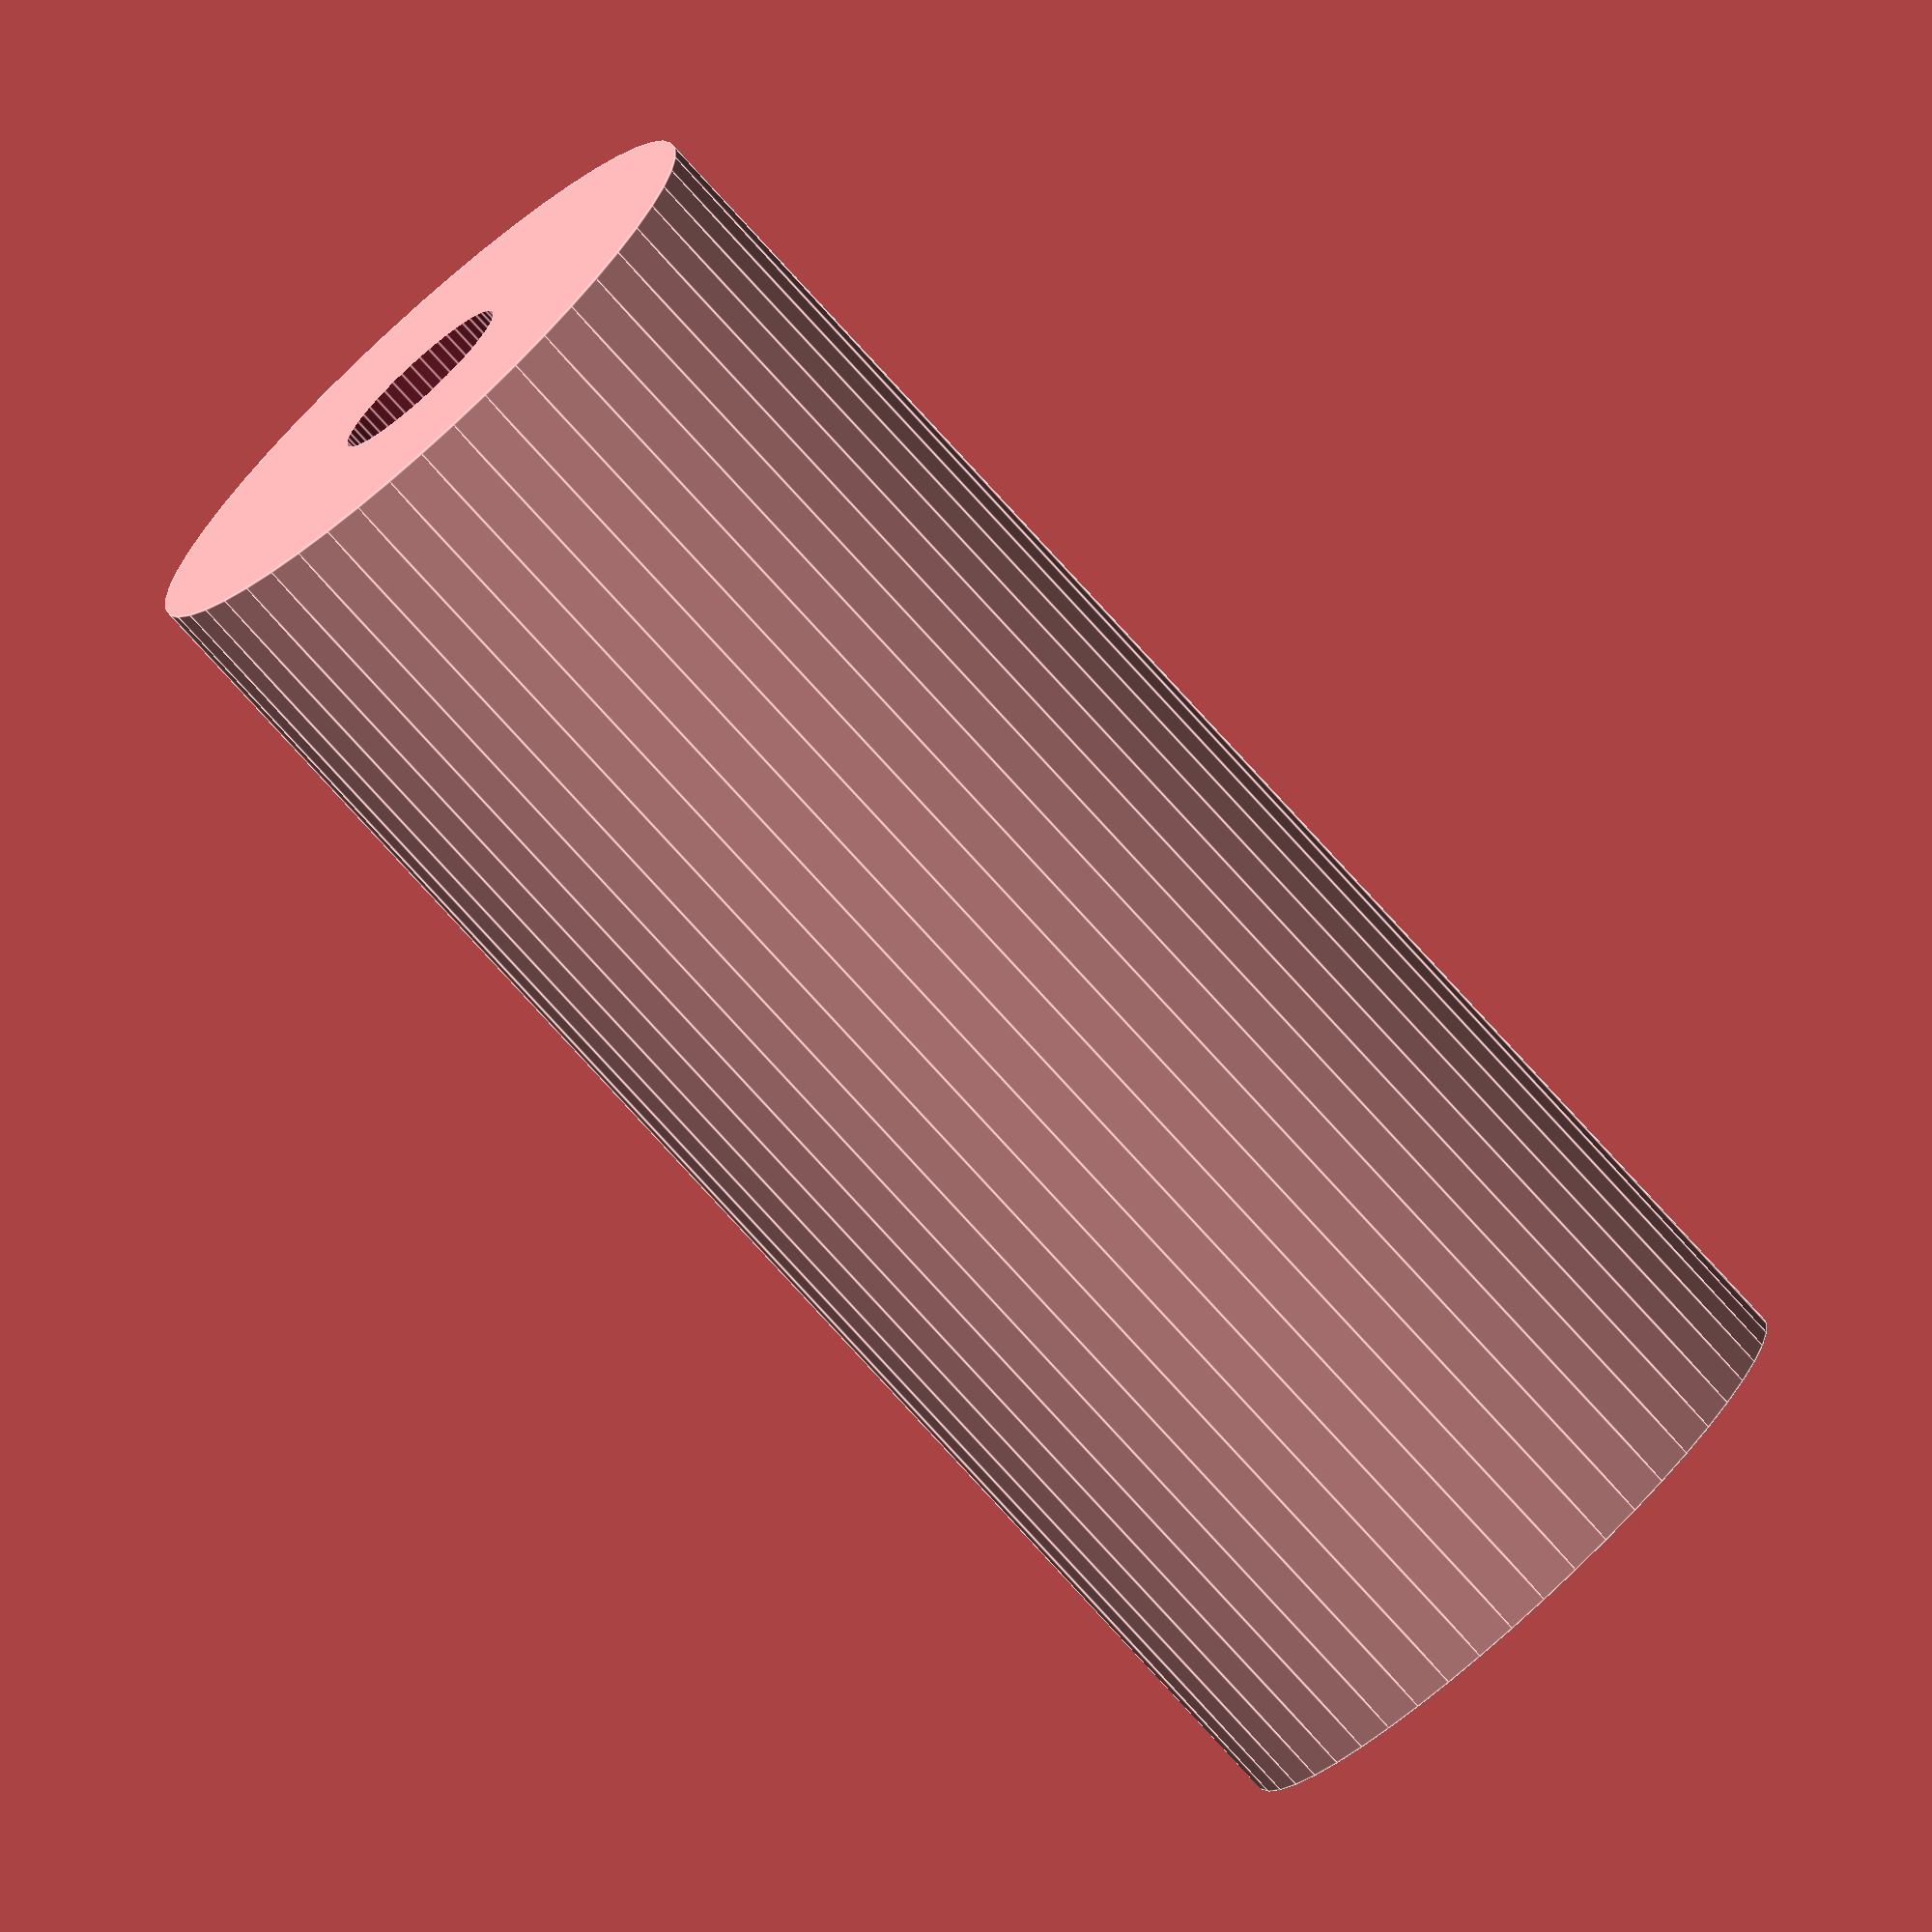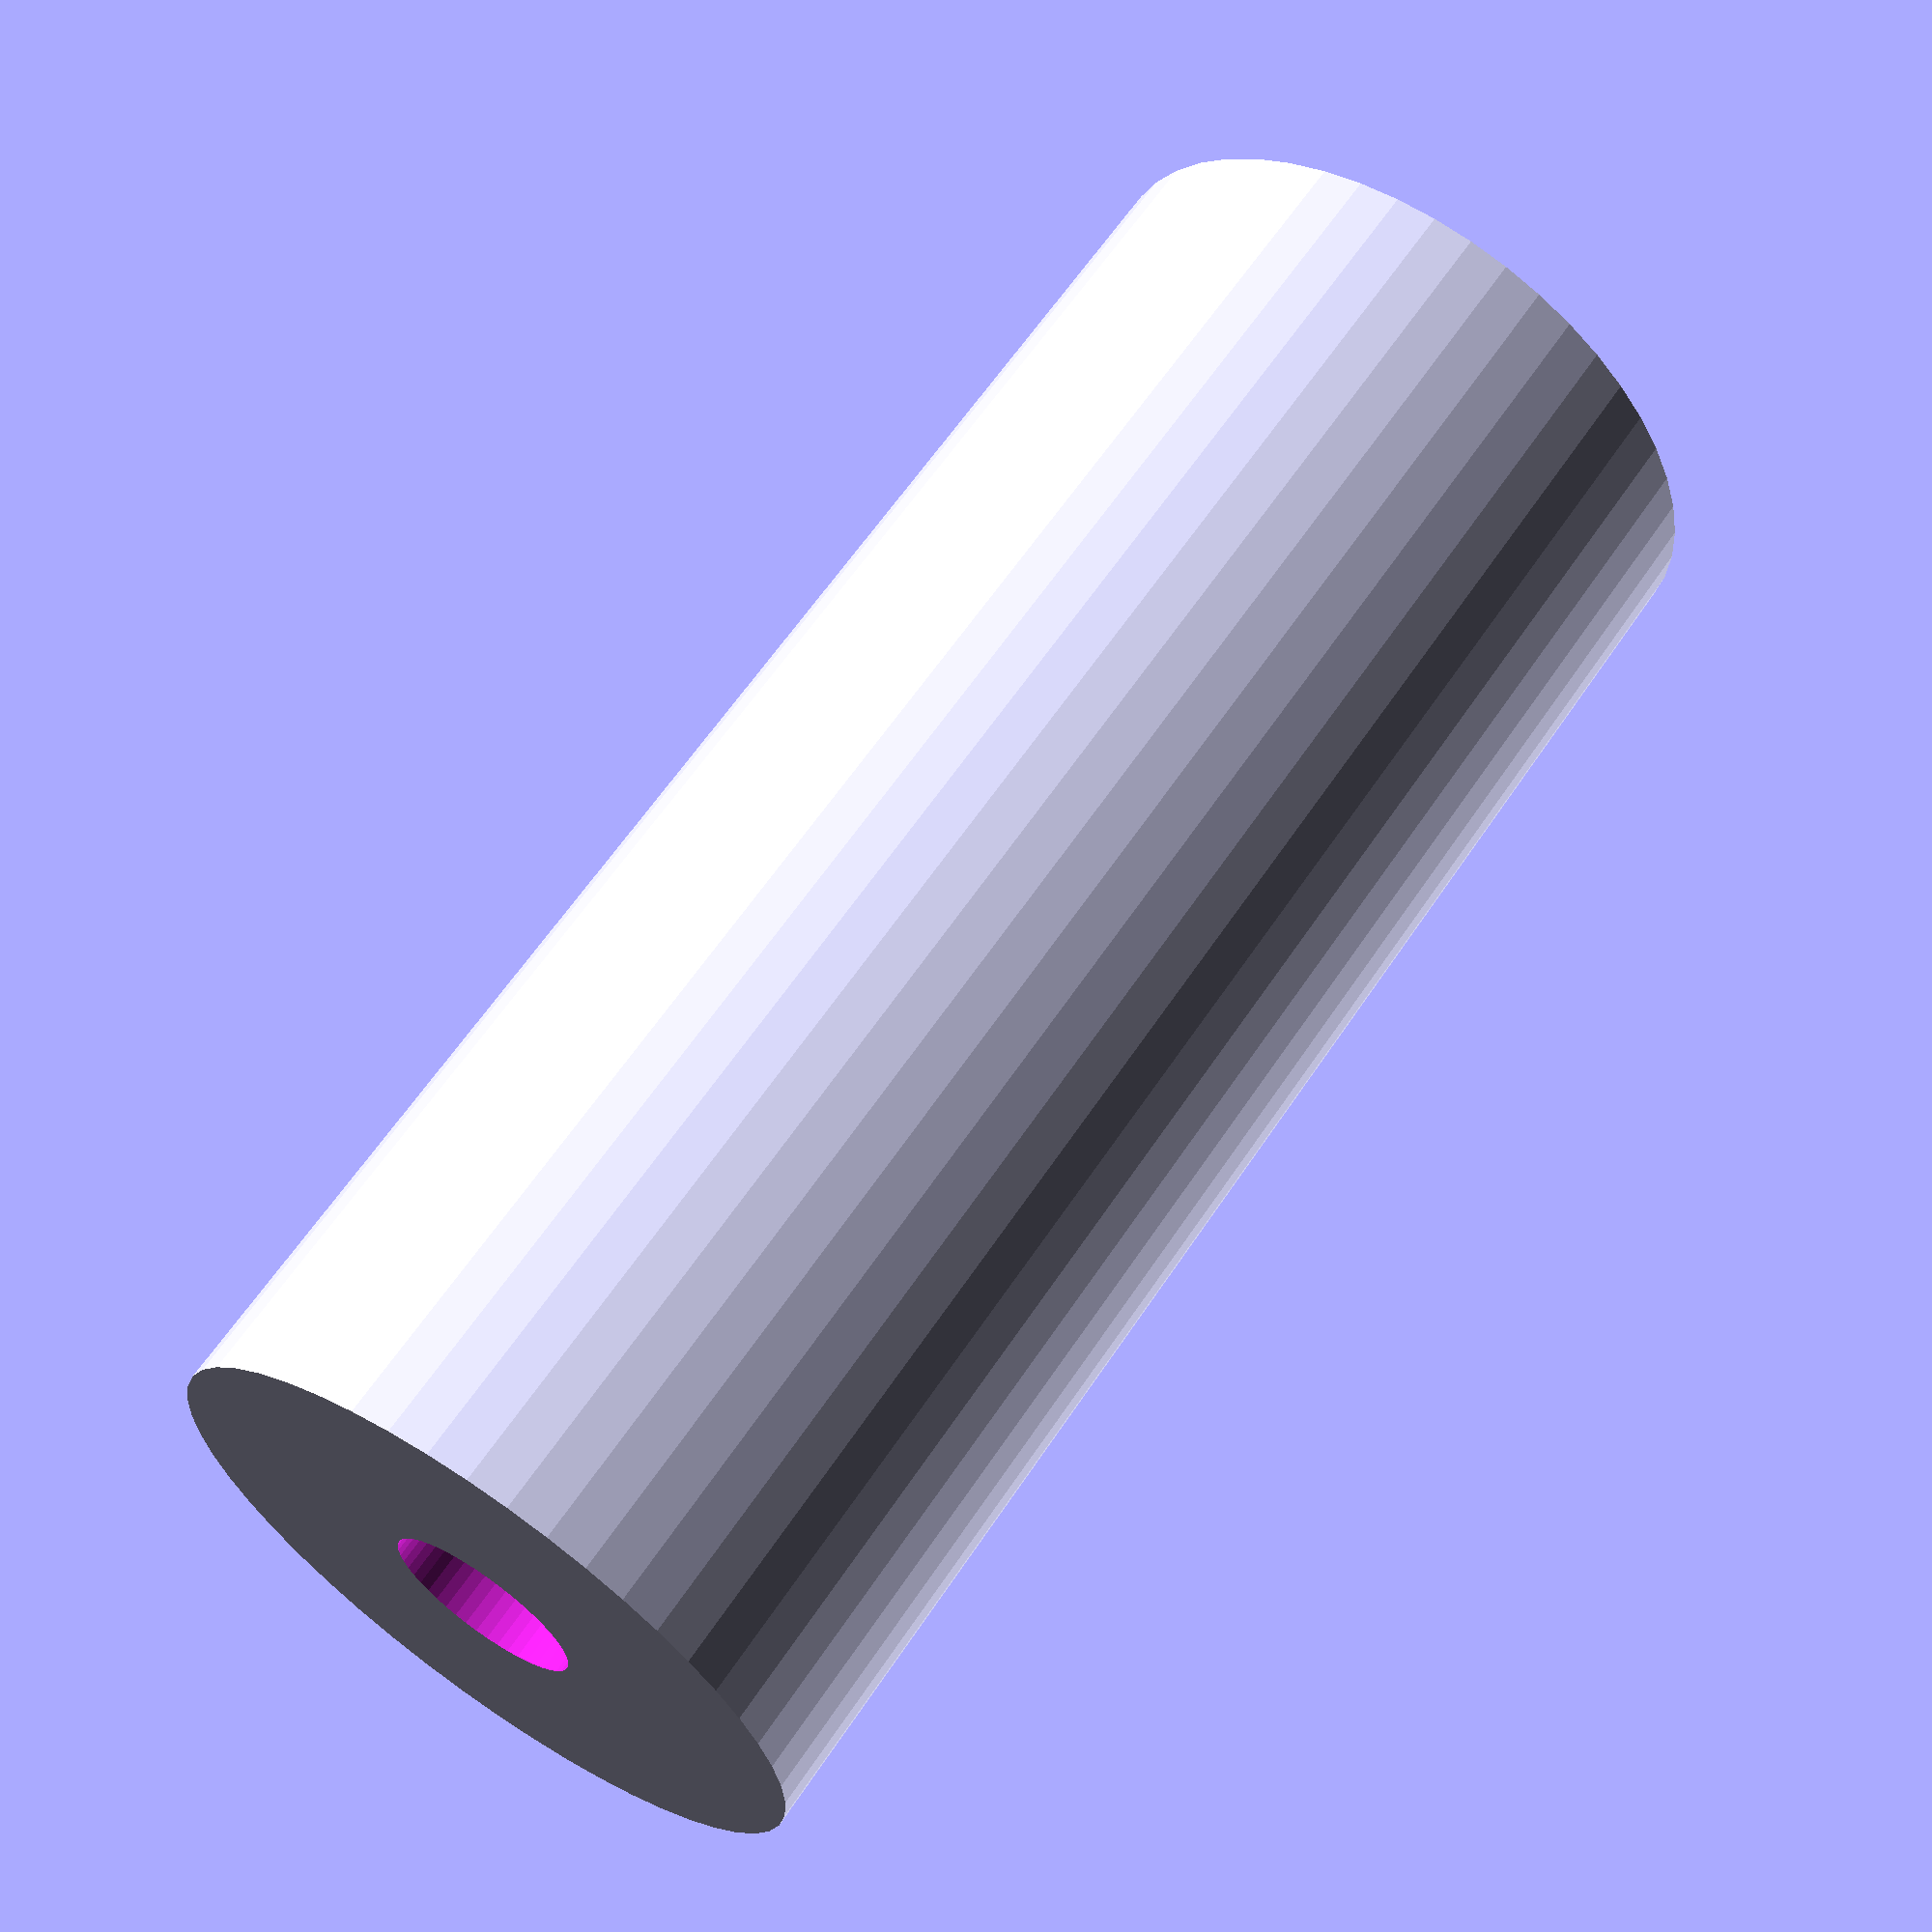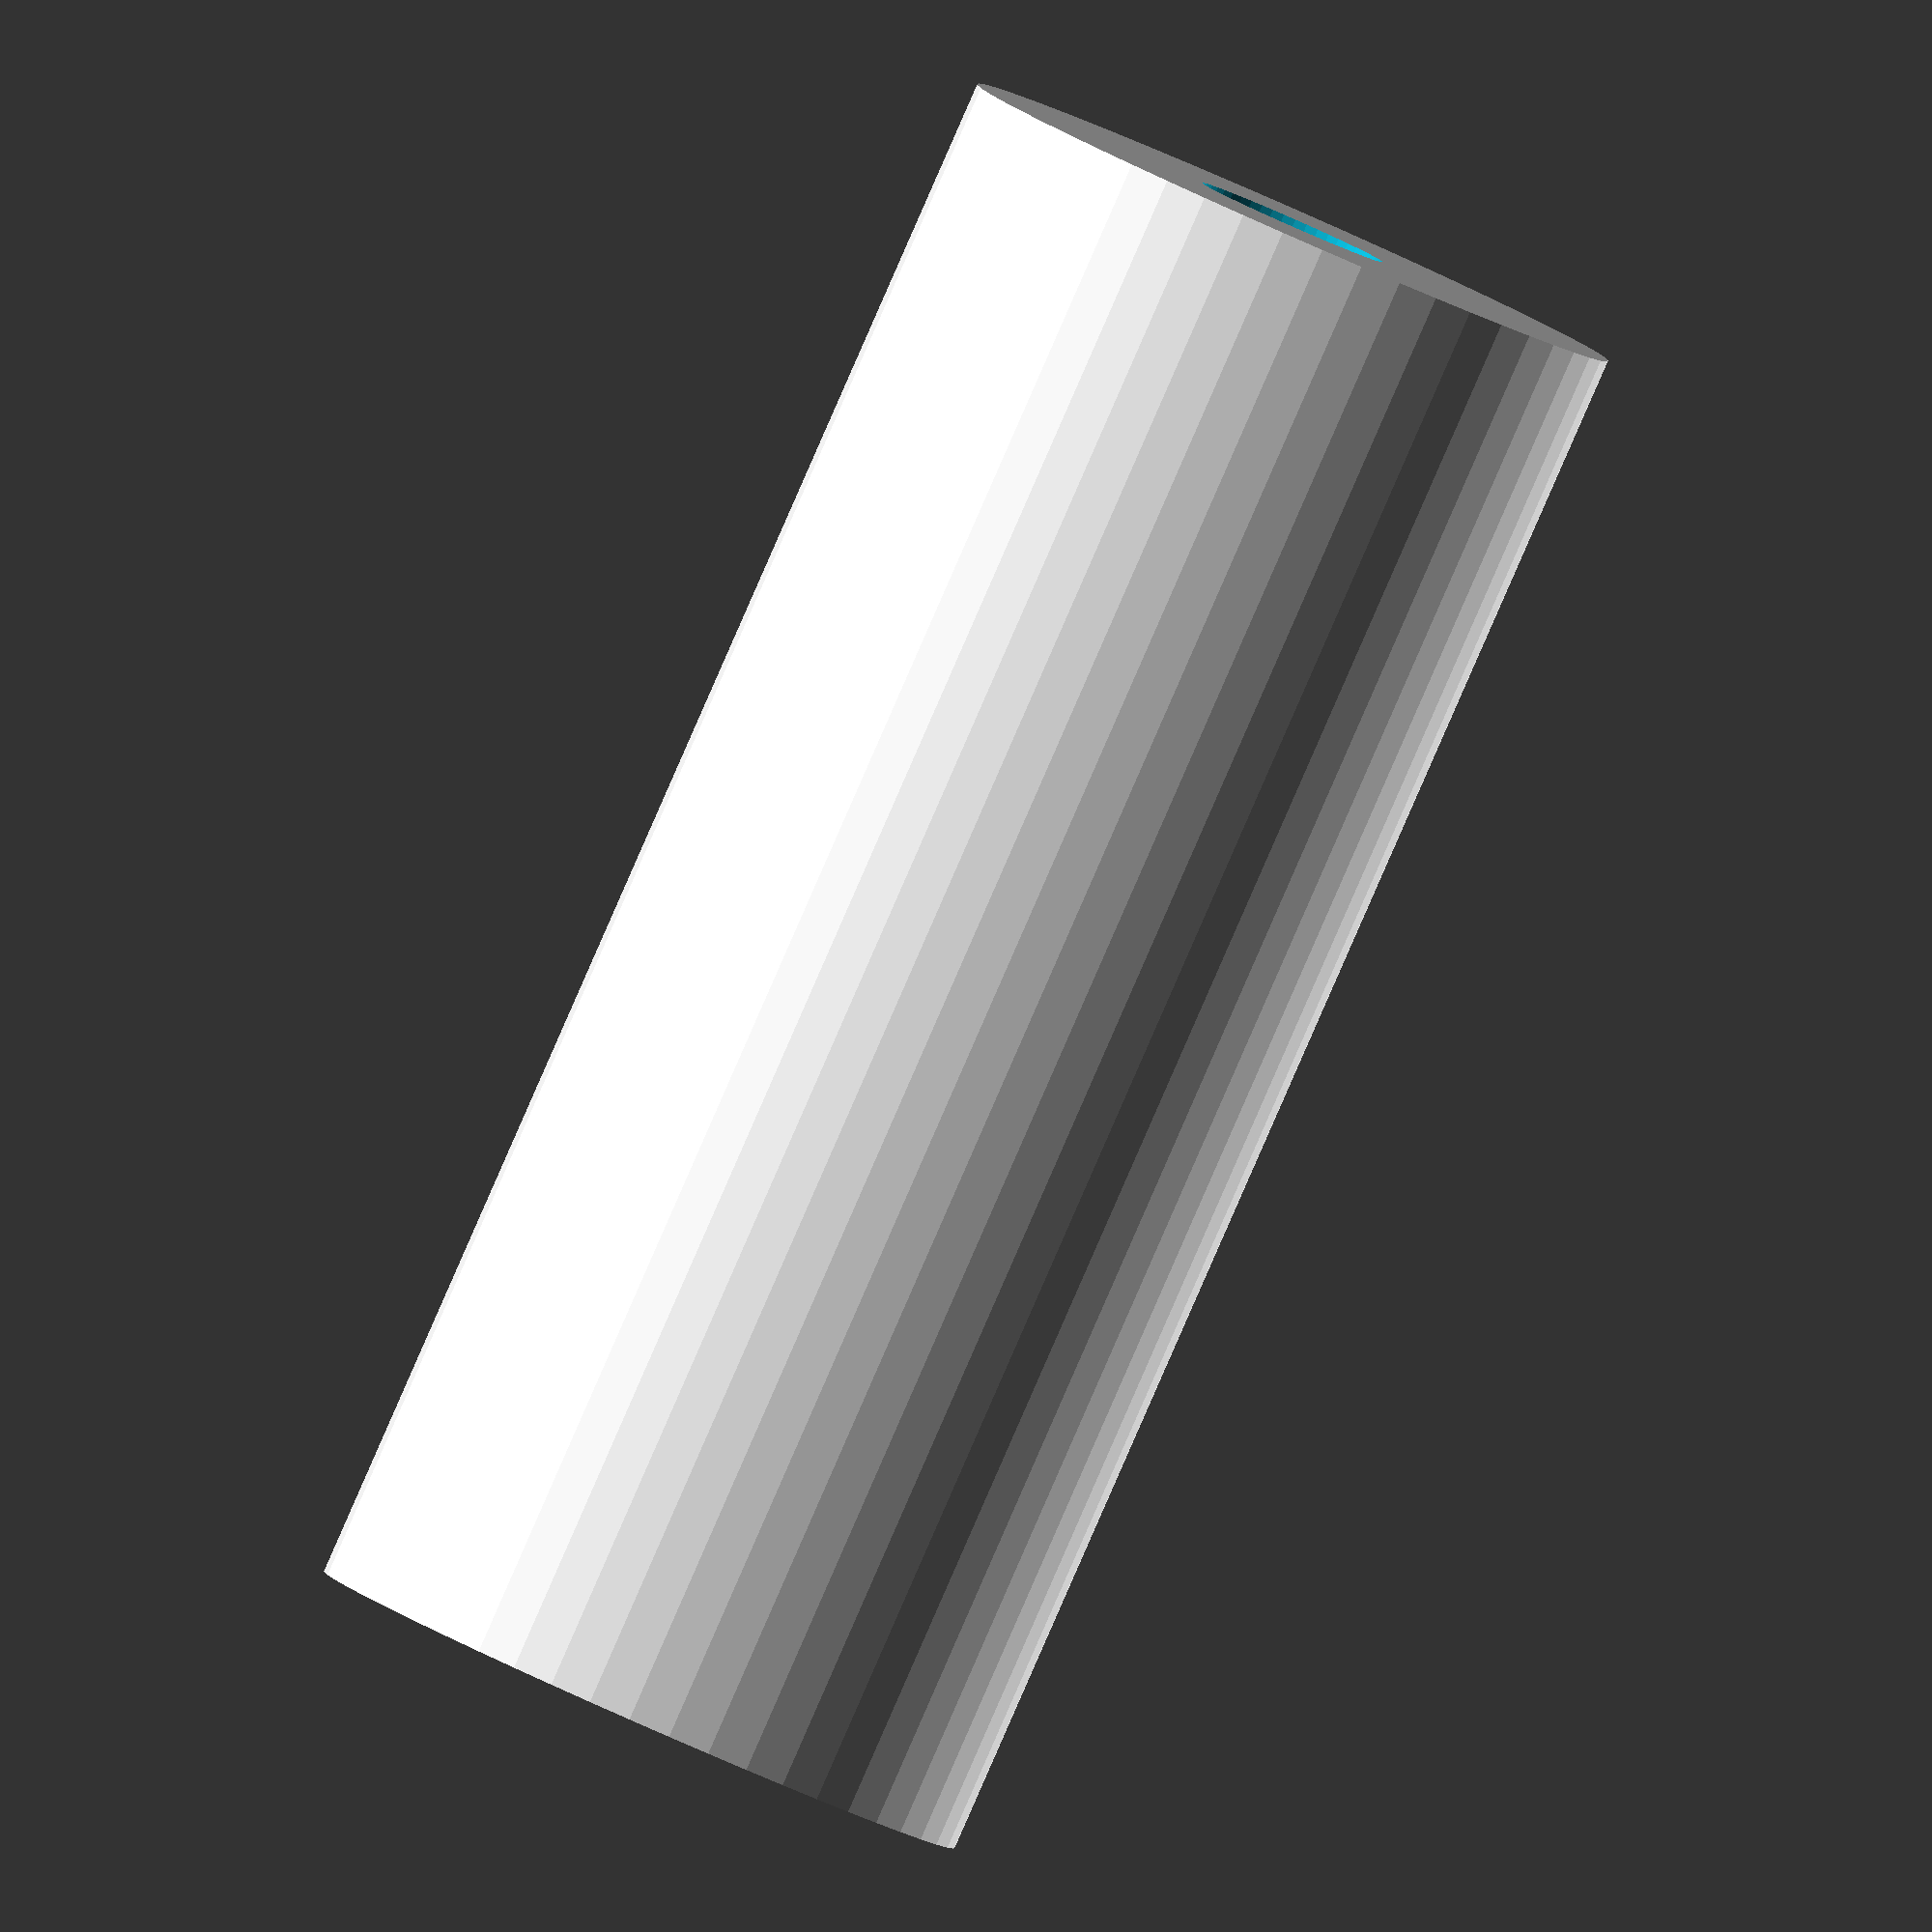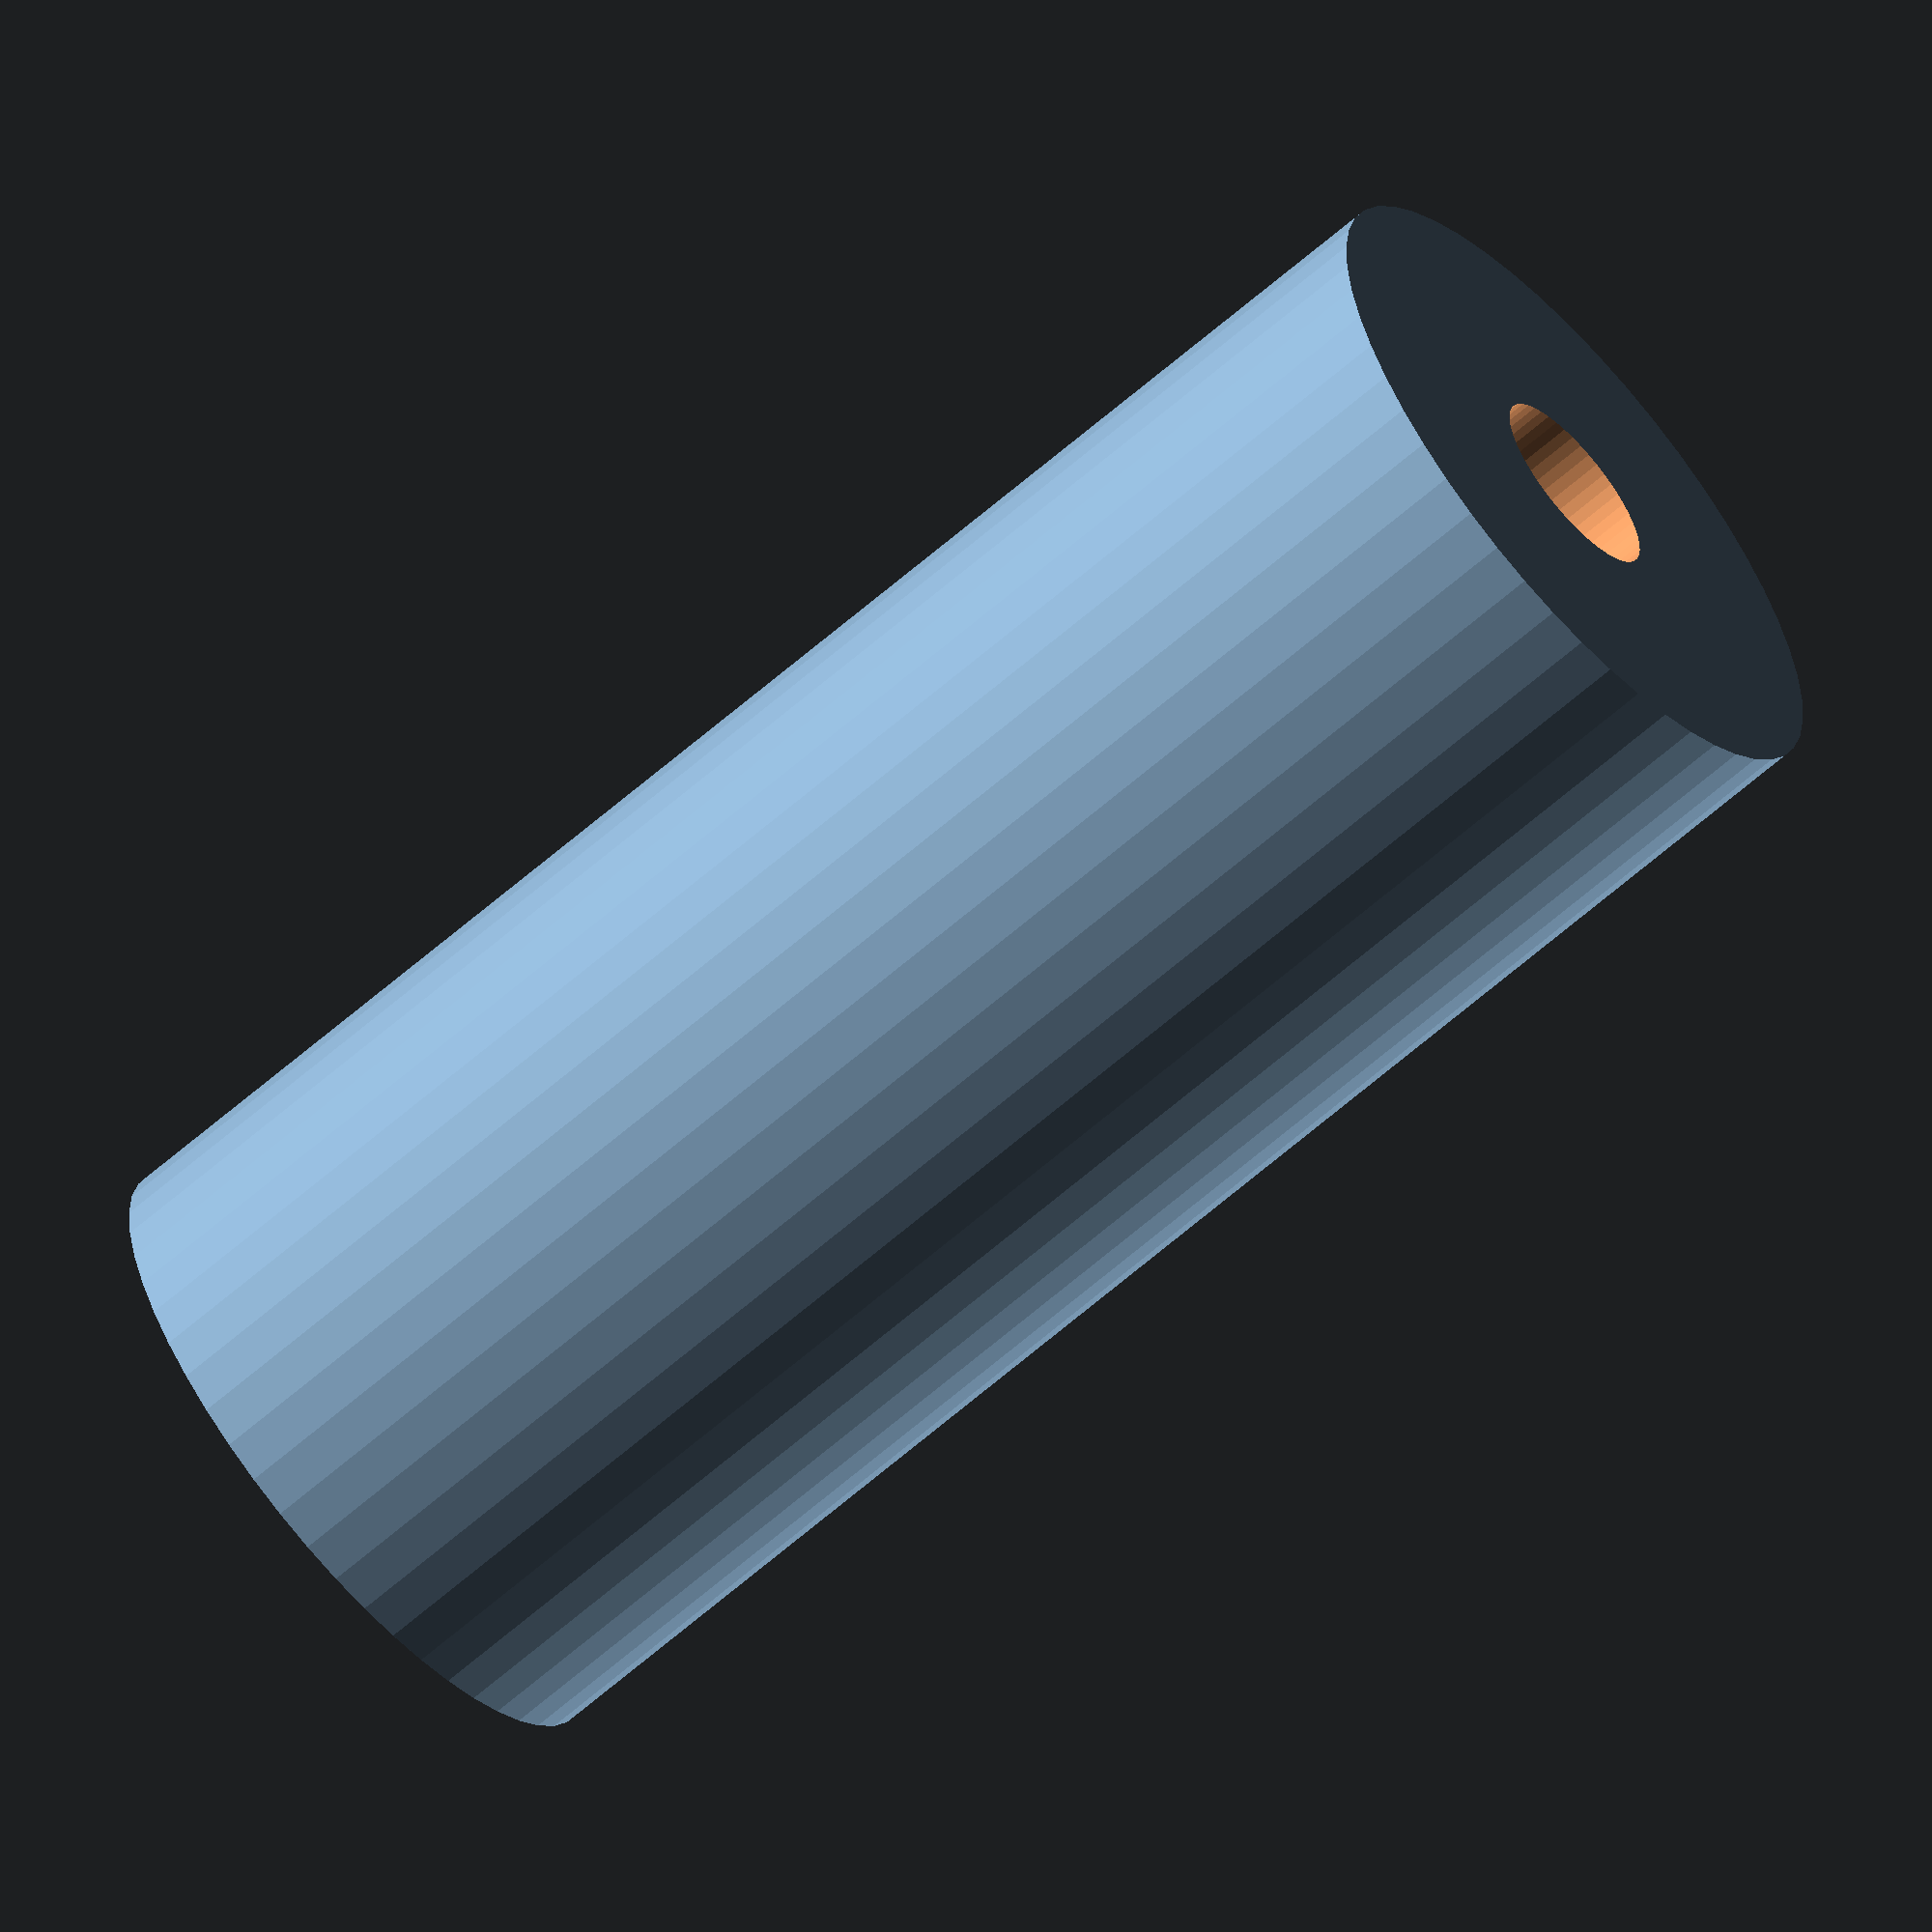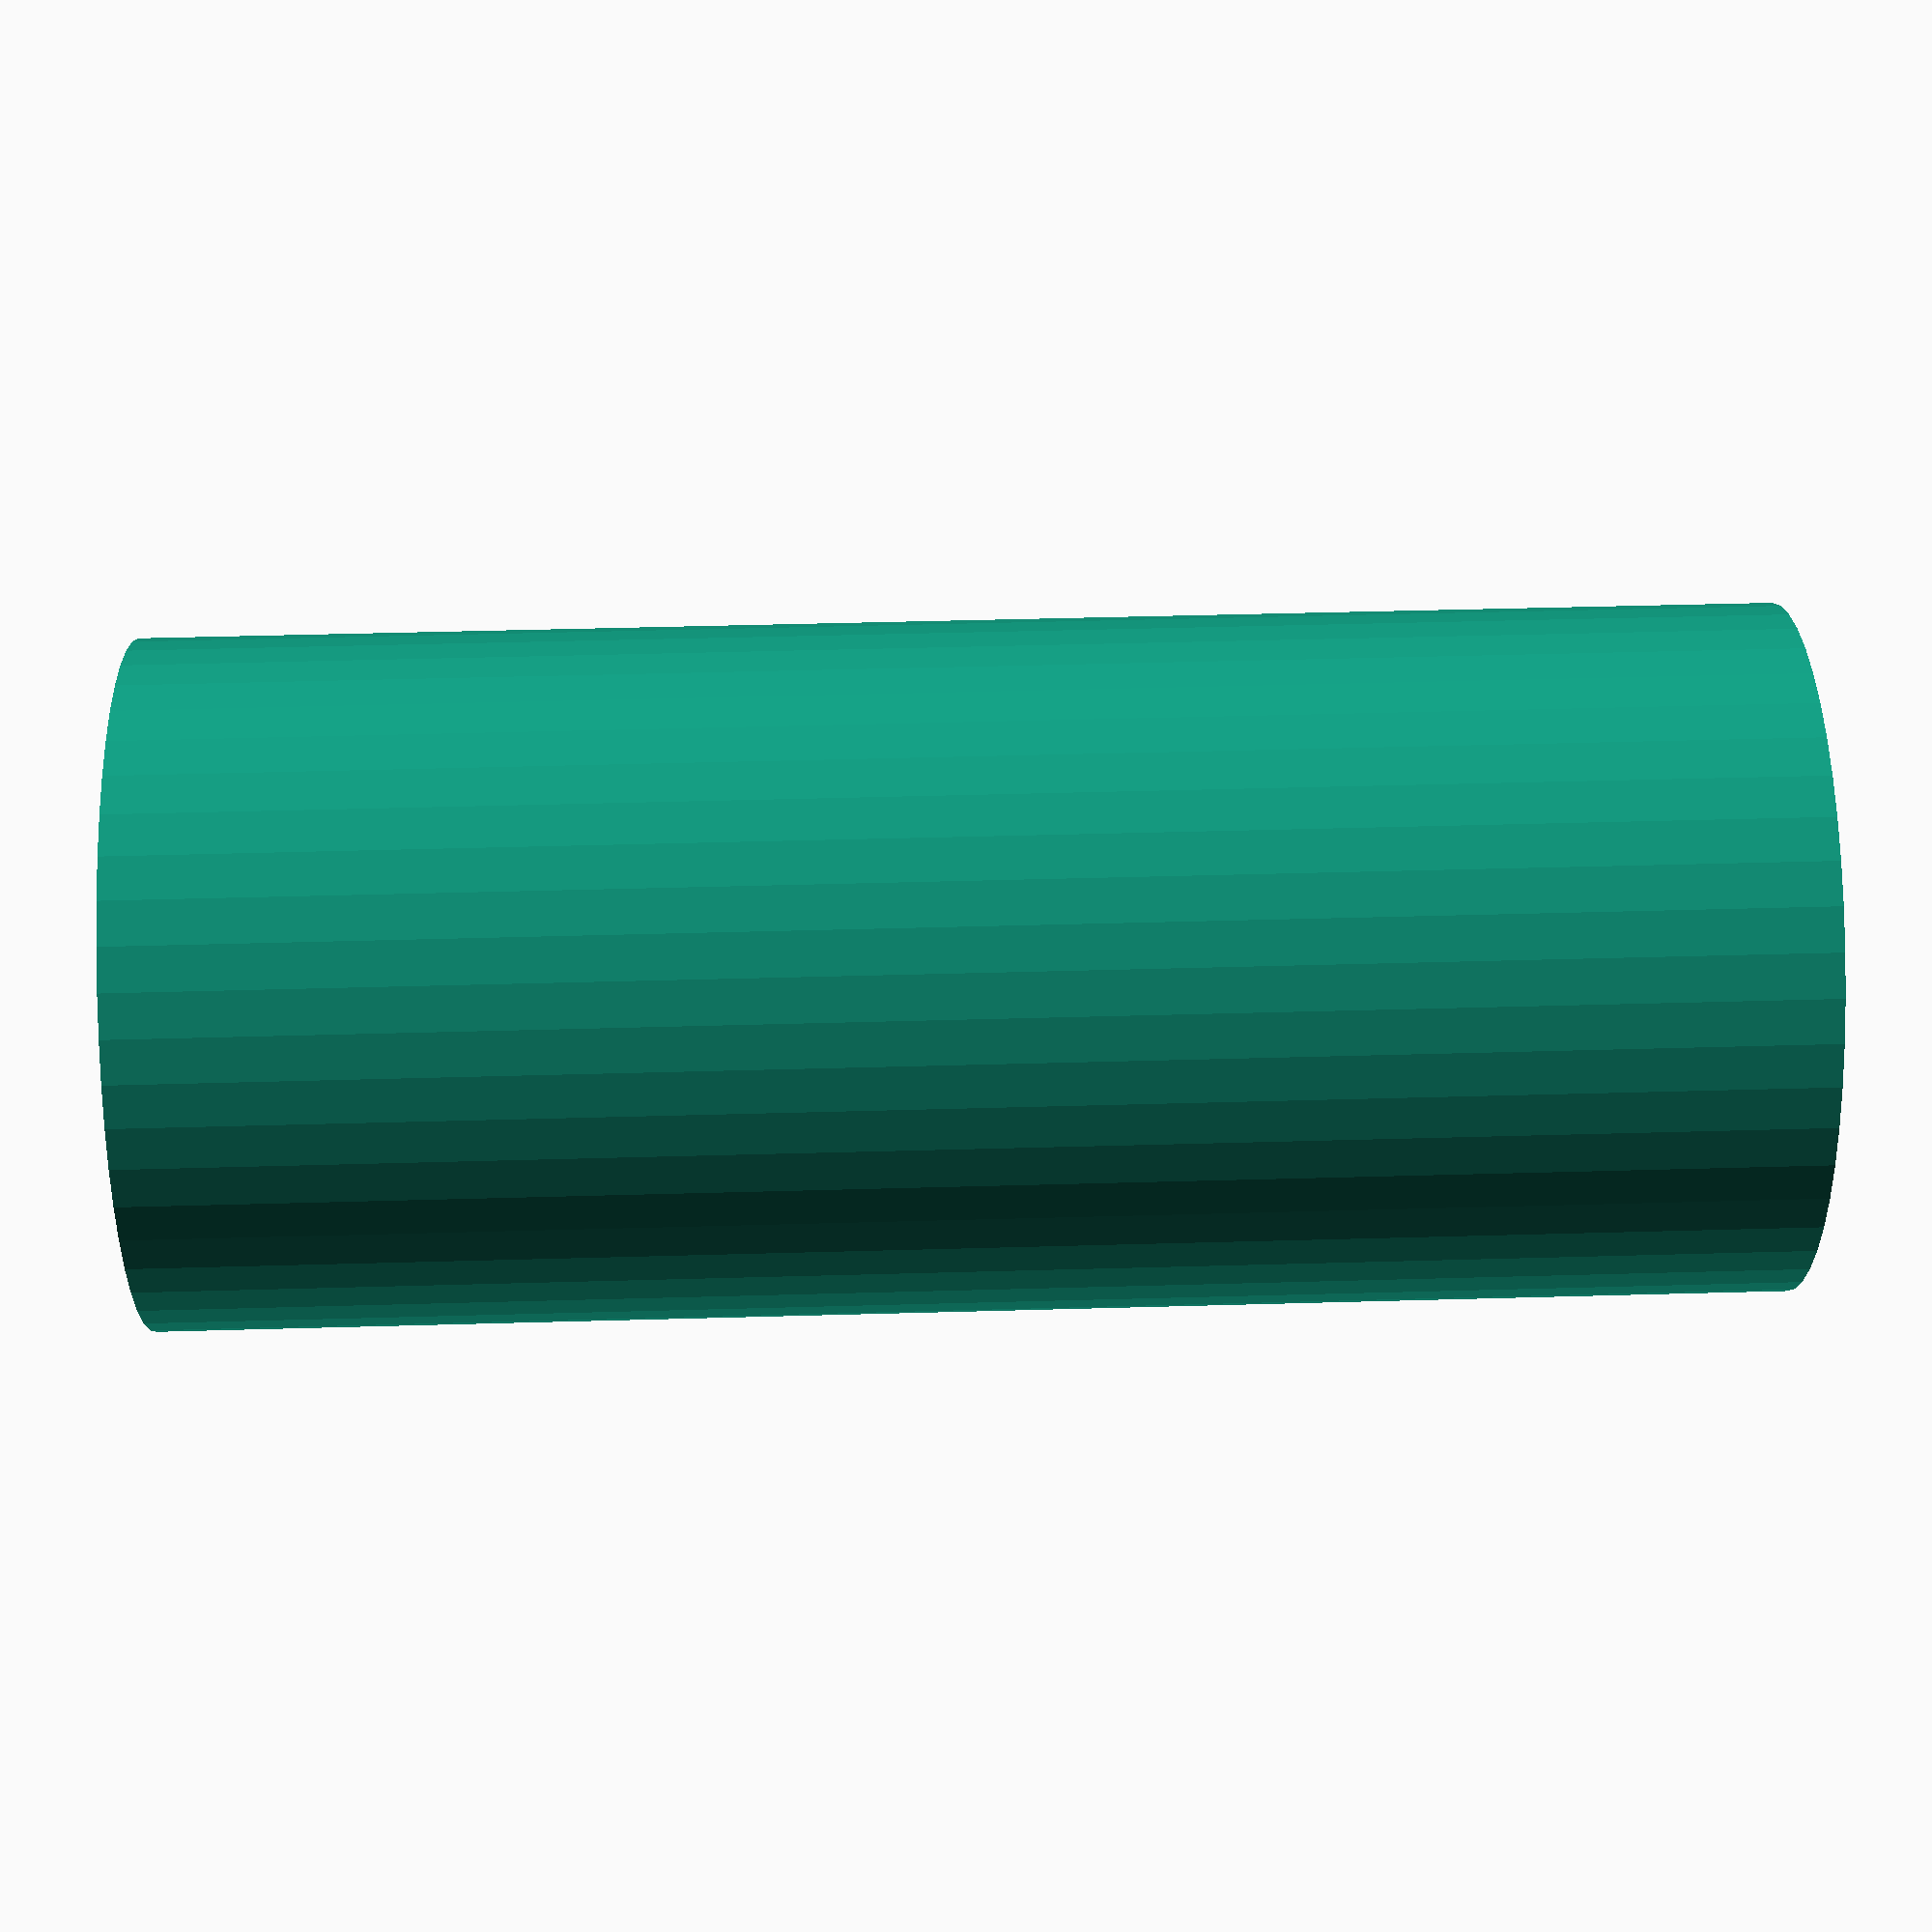
<openscad>
$fn = 50;


difference() {
	union() {
		translate(v = [0, 0, -33.0000000000]) {
			cylinder(h = 66, r = 14.0000000000);
		}
	}
	union() {
		translate(v = [0, 0, -100.0000000000]) {
			cylinder(h = 200, r = 4.0000000000);
		}
	}
}
</openscad>
<views>
elev=77.3 azim=82.6 roll=42.2 proj=o view=edges
elev=117.7 azim=180.2 roll=326.2 proj=p view=solid
elev=267.6 azim=102.6 roll=23.7 proj=o view=solid
elev=63.8 azim=304.2 roll=311.5 proj=o view=wireframe
elev=315.1 azim=274.2 roll=268.1 proj=p view=solid
</views>
